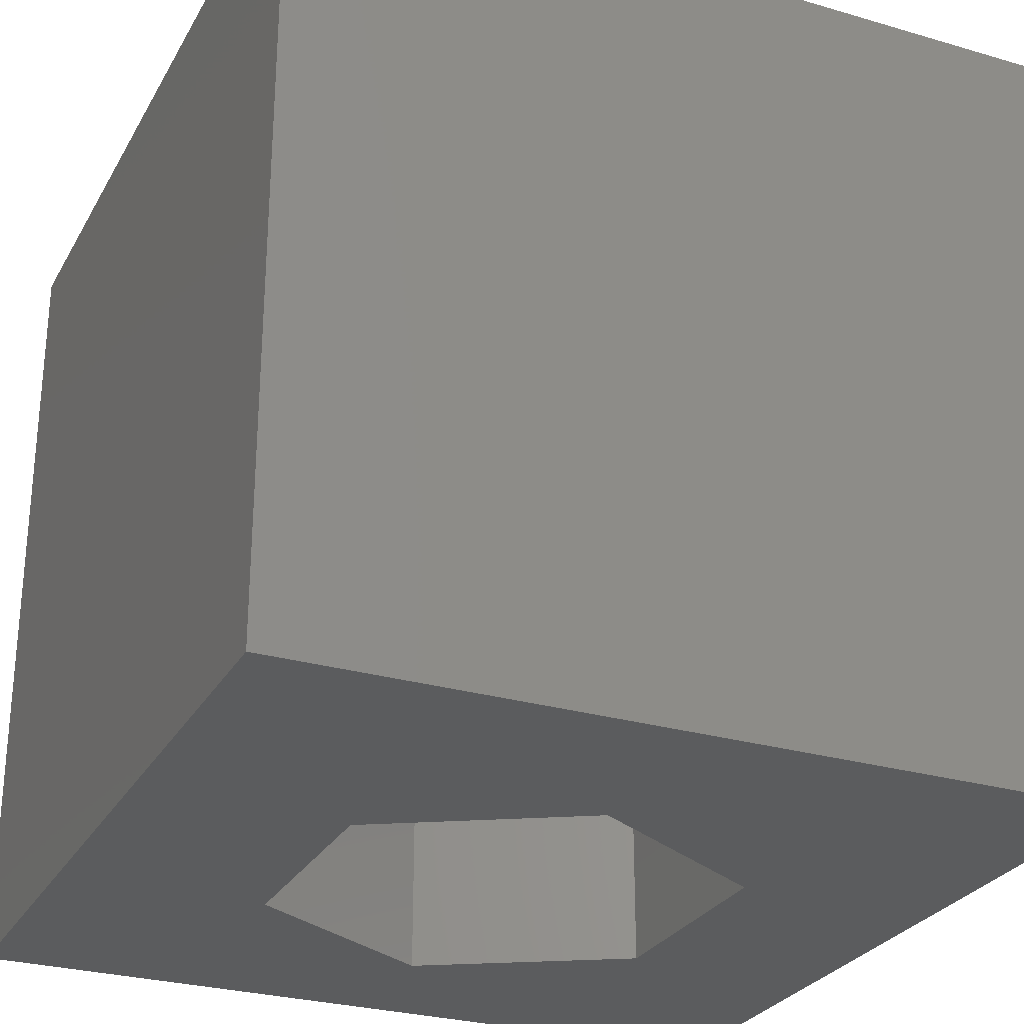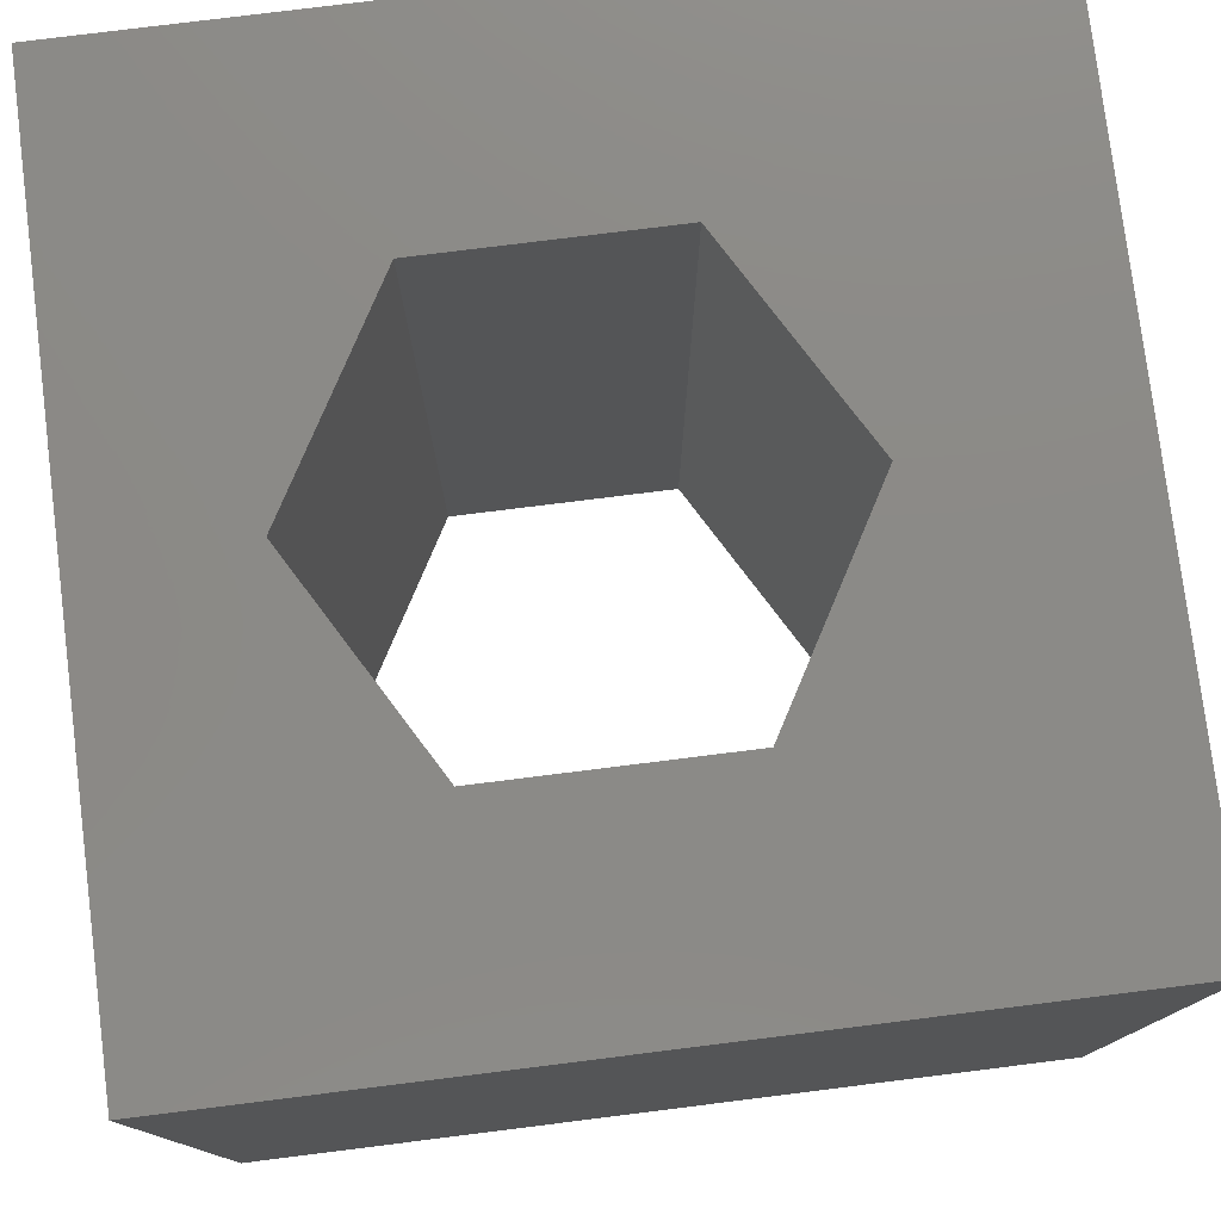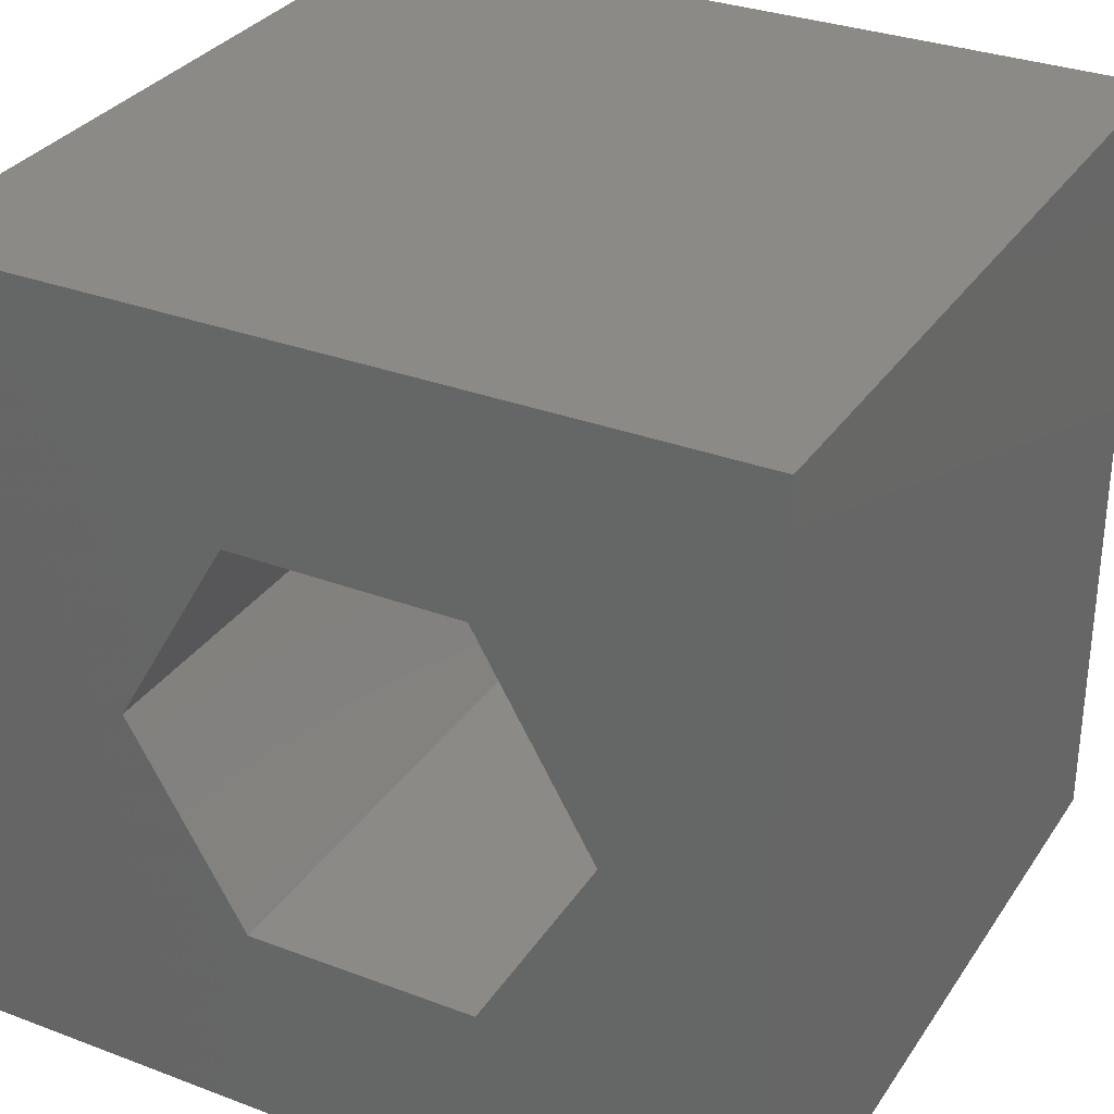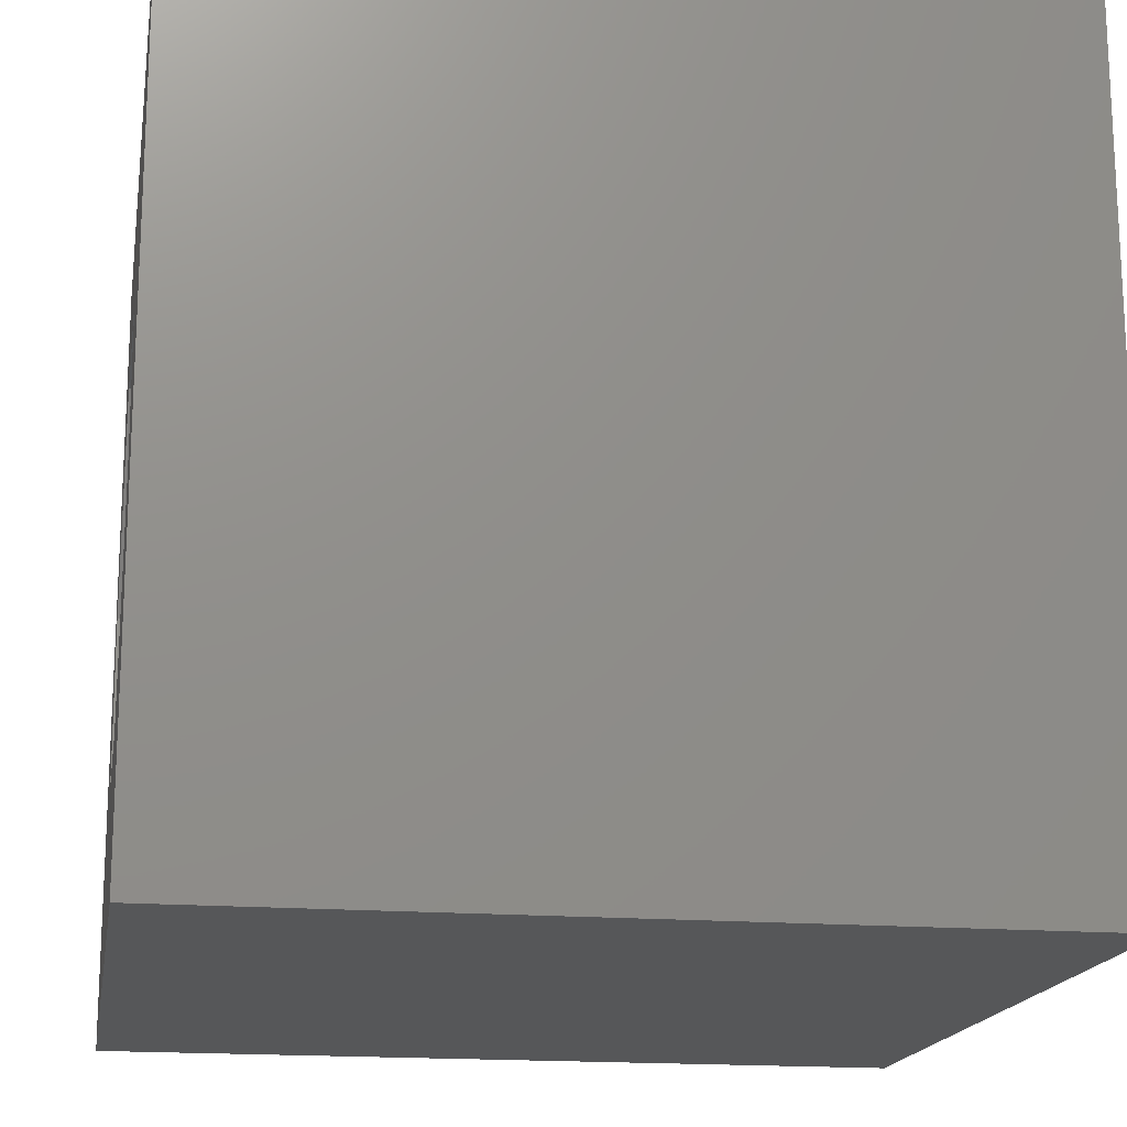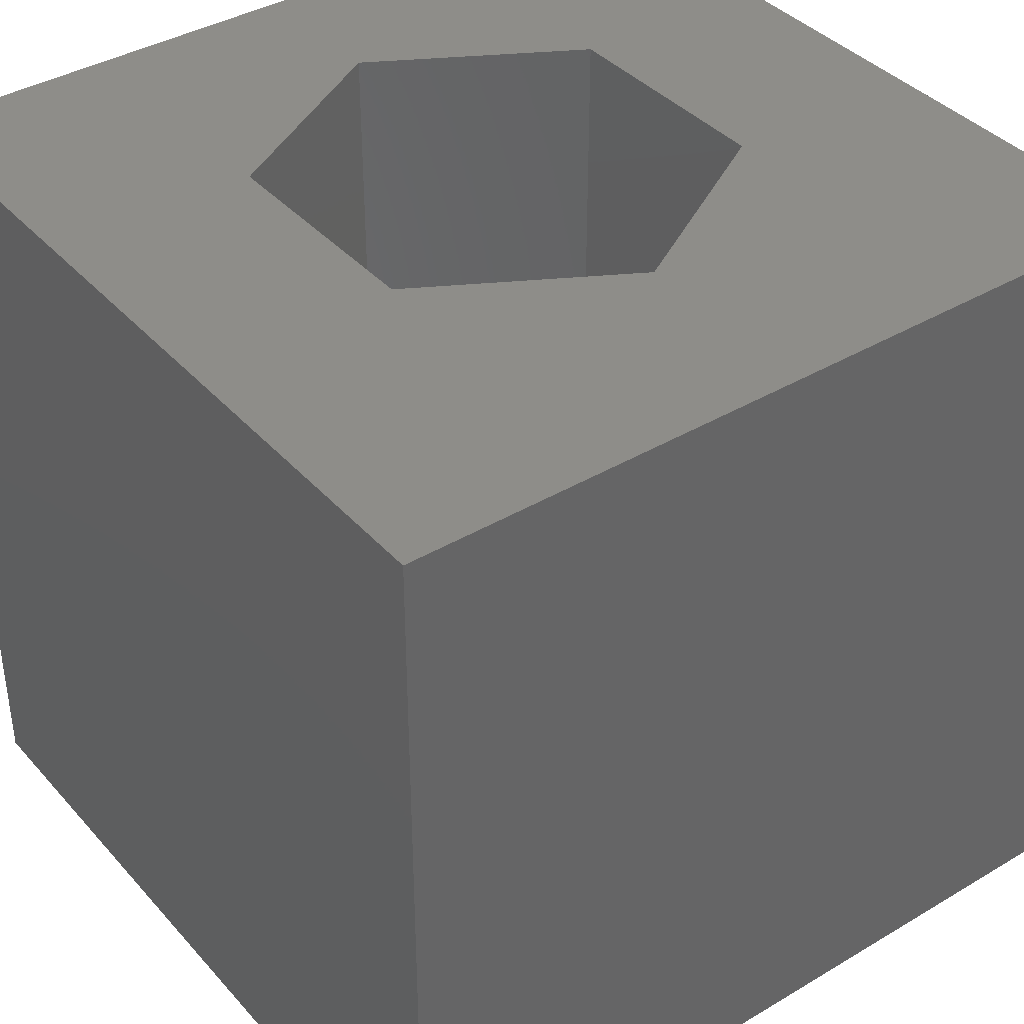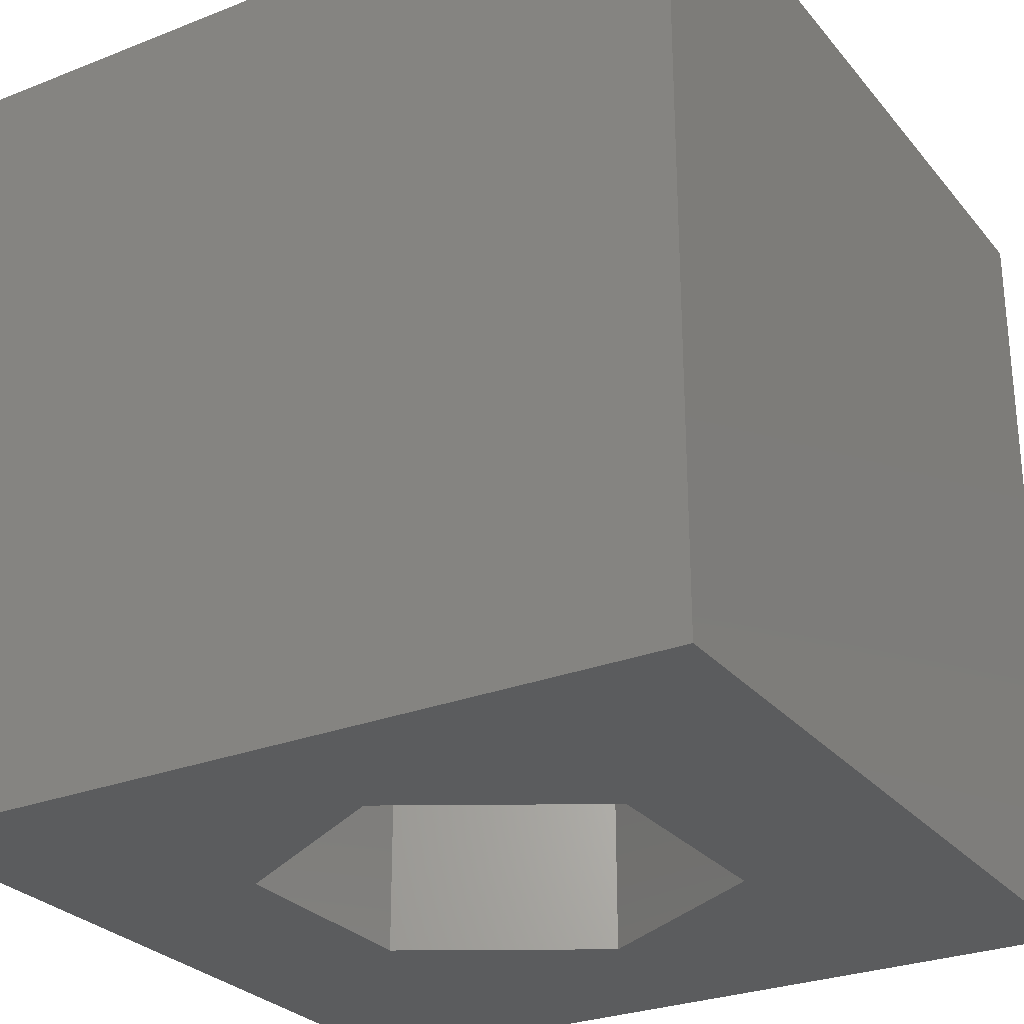
<metadata>
{"format":"stl","ext":"stl","renderer":"f3d","projection":"perspective","resolution":1024,"background":"white","views":[{"elev":-27.9,"azim":66.0,"up":"+Z"},{"elev":78.0,"azim":-7.1,"up":"+Z"},{"elev":31.6,"azim":-151.9,"up":"+Y"},{"elev":-17.2,"azim":80.6,"up":"+Y"},{"elev":38.9,"azim":53.3,"up":"+Z"},{"elev":-27.7,"azim":-59.0,"up":"+Z"}]}
</metadata>
<code>
# stl→obj: 20 verts, 40 faces
v 0 10 10
v 0 10 0
v 0 0 10
v 0 0 0
v 10 10 10
v 7.574 5.002 10
v 10 0 10
v 6.15 2.535 10
v 3.301 2.535 10
v 1.877 5.002 10
v 3.301 7.469 10
v 6.15 7.469 10
v 10 10 0
v 10 0 0
v 1.877 5.002 0
v 3.301 2.535 0
v 6.15 2.535 0
v 7.574 5.002 0
v 6.15 7.469 0
v 3.301 7.469 0
f 1 2 3
f 3 2 4
f 5 6 7
f 7 6 8
f 7 8 3
f 8 9 3
f 3 9 10
f 3 10 1
f 1 10 11
f 1 11 5
f 5 11 12
f 5 12 6
f 13 5 14
f 14 5 7
f 2 15 4
f 4 15 16
f 4 16 14
f 16 17 14
f 14 17 18
f 14 18 13
f 13 18 19
f 13 19 2
f 2 19 20
f 2 20 15
f 5 13 1
f 1 13 2
f 14 7 4
f 4 7 3
f 15 20 10
f 10 20 11
f 20 19 11
f 11 19 12
f 19 18 12
f 12 18 6
f 18 17 6
f 6 17 8
f 17 16 8
f 8 16 9
f 16 15 9
f 9 15 10

</code>
